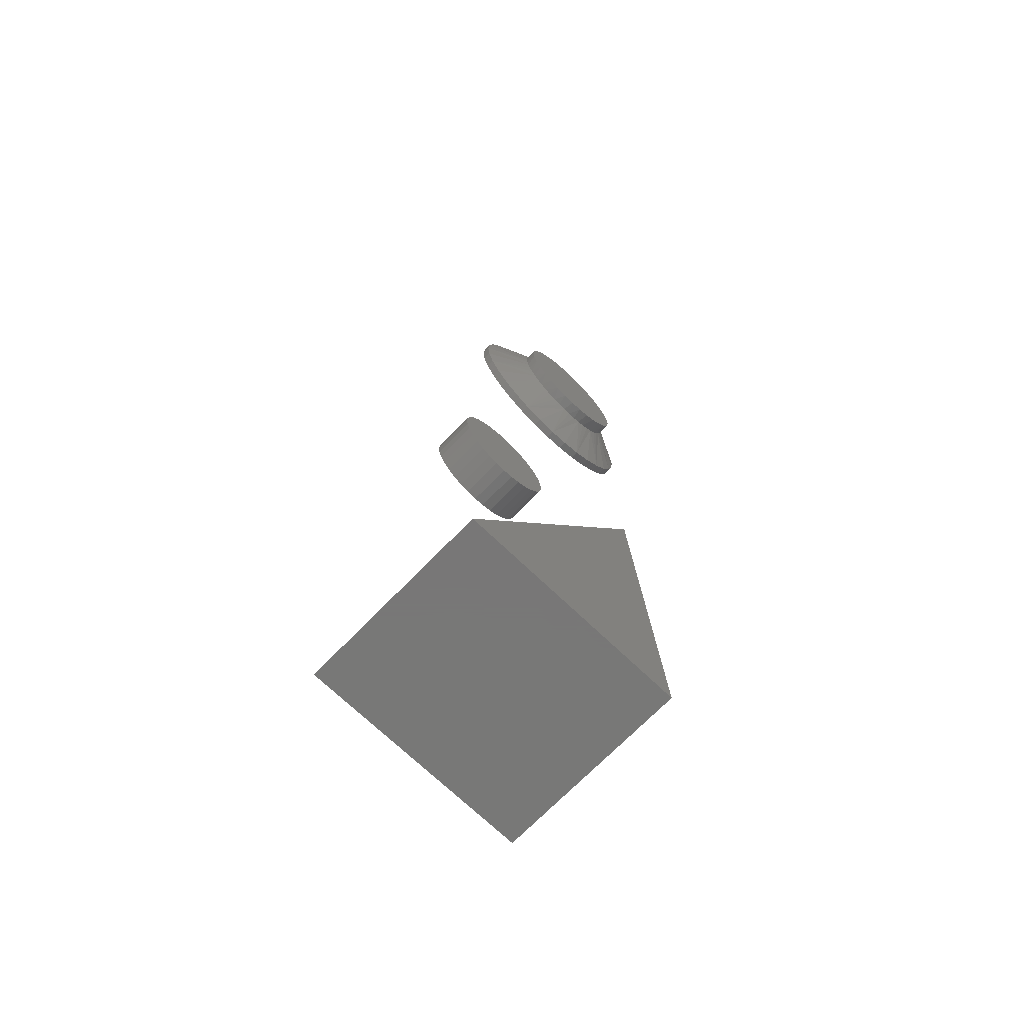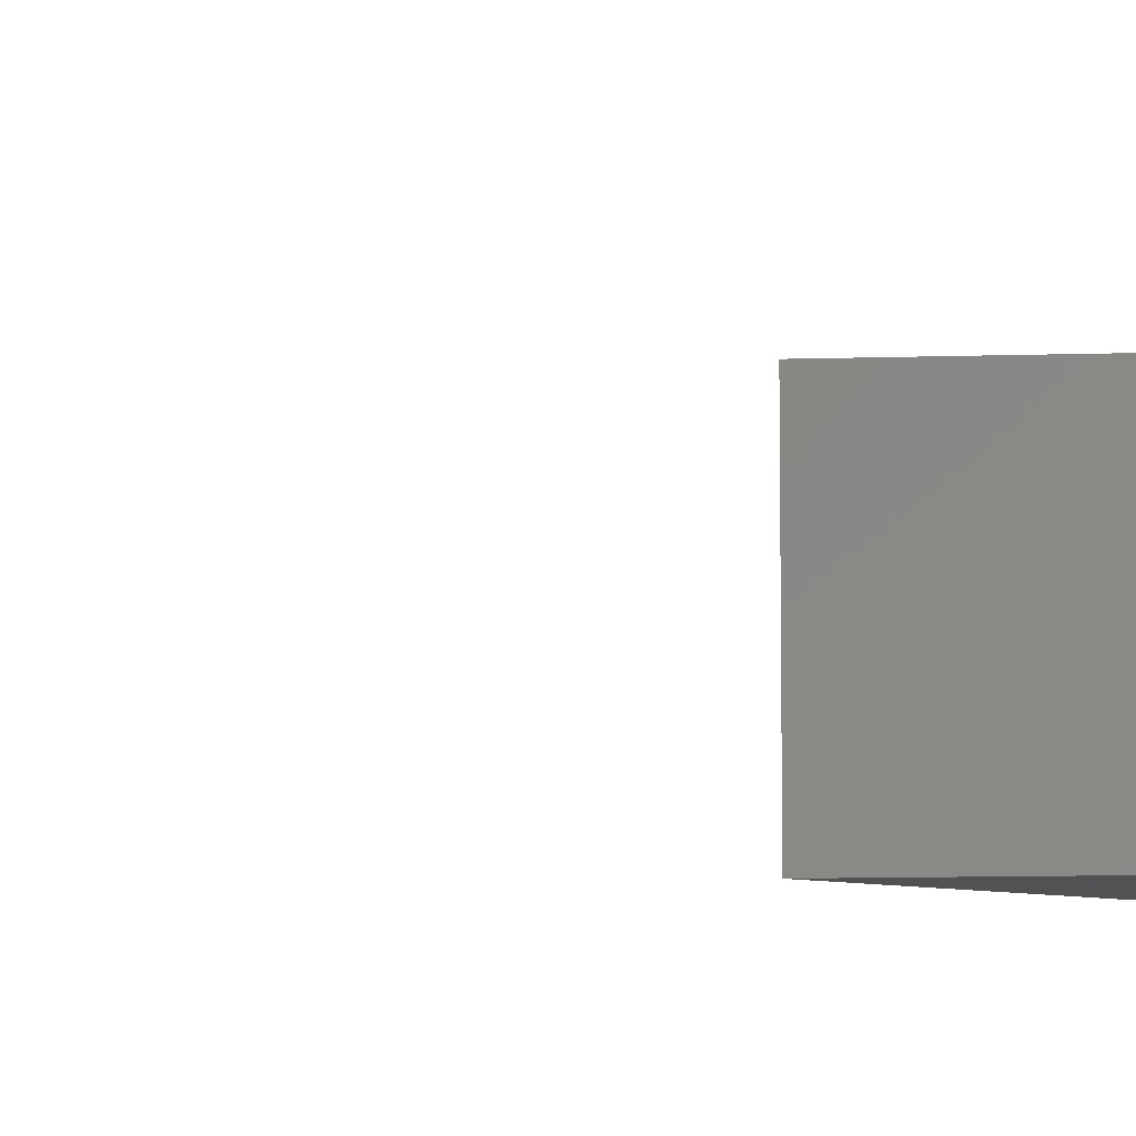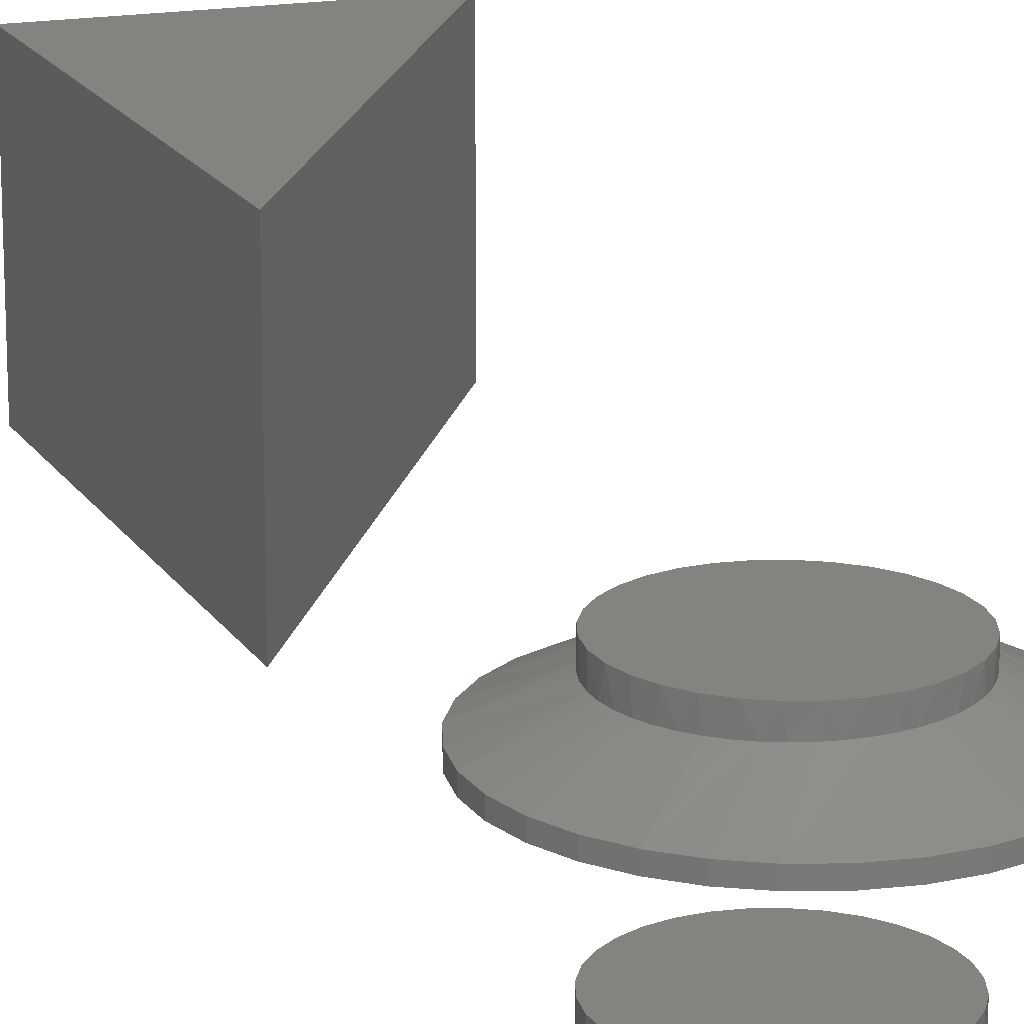
<metadata>
{"format":"stl","ext":"stl","renderer":"f3d","projection":"perspective","resolution":1024,"background":"white","views":[{"elev":-70.3,"azim":136.0,"up":"+Z"},{"elev":-9.4,"azim":65.3,"up":"+Y"},{"elev":18.2,"azim":-18.1,"up":"+Y"}]}
</metadata>
<code>
# stl→obj: 278 verts, 544 faces
v -0.0389 0.01562 -0.4297
v 0.1432 0.01562 -0.75
v -0.0625 0.01562 -0.75
v -0.0625 -0.1562 -0.75
v 0.1432 -0.1562 -0.75
v -0.0389 -0.1562 -0.4297
v -0.06373 3.698e-18 -2.175e-17
v -0.06318 -0.01233 -0.008086
v -0.06373 -0.01234 -2.175e-17
v -0.0626 3.627e-18 -0.01155
v 0.05469 -3.698e-18 -8.343e-17
v 0.05419 -0.0107 -0.007653
v 0.05355 -3.627e-18 -0.01155
v 0.05469 -0.01069 -8.343e-17
v -0.06153 -0.01231 -0.016
v -0.05923 3.416e-18 -0.02266
v -0.05883 -0.01227 -0.0236
v -0.05514 -0.01222 -0.03071
v -0.05375 3.075e-18 -0.0329
v -0.05056 -0.01216 -0.03723
v -0.04639 2.615e-18 -0.04187
v -0.04519 -0.01209 -0.04304
v -0.03913 -0.01201 -0.04805
v -0.03742 2.054e-18 -0.04923
v -0.0325 -0.01192 -0.05218
v -0.02718 1.415e-18 -0.0547
v -0.02544 -0.01182 -0.05539
v -0.01807 -0.01172 -0.05764
v -0.01607 7.214e-19 -0.05807
v -0.01051 -0.01161 -0.05891
v -0.004523 -1.811e-33 -0.05921
v -0.002878 -0.01151 -0.05919
v 0.004696 -0.0114 -0.05849
v 0.007028 -7.214e-19 -0.05807
v 0.0121 -0.0113 -0.05683
v 0.01814 -1.415e-18 -0.0547
v 0.01922 -0.01119 -0.05424
v 0.02594 -0.0111 -0.05077
v 0.02837 -2.054e-18 -0.04923
v 0.03218 -0.01101 -0.04647
v 0.03735 -2.615e-18 -0.04187
v 0.04694 -0.0108 -0.02928
v 0.04276 -0.01086 -0.03564
v 0.04471 -3.075e-18 -0.0329
v 0.05018 -3.416e-18 -0.02266
v 0.05271 -0.01072 -0.01517
v 0.03781 -0.01093 -0.0414
v 0.05028 -0.01075 -0.02242
v 0.05419 -0.0107 0.007653
v 0.05355 -3.627e-18 0.01155
v -0.06318 -0.01233 0.008086
v -0.0626 3.627e-18 0.01155
v 0.05271 -0.01072 0.01517
v 0.05018 -3.416e-18 0.02266
v 0.05028 -0.01075 0.02242
v 0.04694 -0.0108 0.02928
v 0.04471 -3.075e-18 0.0329
v 0.04276 -0.01086 0.03564
v 0.03735 -2.615e-18 0.04187
v 0.03781 -0.01093 0.0414
v 0.03218 -0.01101 0.04647
v 0.02837 -2.054e-18 0.04923
v 0.02594 -0.0111 0.05077
v 0.01922 -0.01119 0.05424
v 0.01814 -1.415e-18 0.0547
v 0.0121 -0.0113 0.05683
v 0.007028 -7.214e-19 0.05807
v 0.004696 -0.0114 0.05849
v -0.002878 -0.01151 0.05919
v -0.004523 1.358e-33 0.05921
v -0.01051 -0.01161 0.05891
v -0.01607 7.214e-19 0.05807
v -0.01807 -0.01172 0.05764
v -0.02544 -0.01182 0.05539
v -0.02718 1.415e-18 0.0547
v -0.0325 -0.01192 0.05218
v -0.03742 2.054e-18 0.04923
v -0.03913 -0.01201 0.04805
v -0.04519 -0.01209 0.04304
v -0.04639 2.615e-18 0.04187
v -0.05056 -0.01216 0.03723
v -0.05375 3.075e-18 0.0329
v -0.05514 -0.01222 0.03071
v -0.05883 -0.01227 0.0236
v -0.05923 3.416e-18 0.02266
v -0.06153 -0.01231 0.016
v 0.05469 -0.04688 -8.343e-17
v 0.05469 -0.03906 -8.343e-17
v 0.05355 -0.04688 0.01155
v 0.05355 -0.03906 0.01155
v 0.05018 -0.04688 0.02266
v 0.05018 -0.03906 0.02266
v 0.04471 -0.04688 0.0329
v 0.04471 -0.03906 0.0329
v 0.03735 -0.04688 0.04187
v 0.03735 -0.03906 0.04187
v 0.02837 -0.04688 0.04923
v 0.02837 -0.03906 0.04923
v 0.01814 -0.04688 0.0547
v 0.01814 -0.03906 0.0547
v 0.007028 -0.04688 0.05807
v 0.007028 -0.03906 0.05807
v -0.004523 -0.04688 0.05921
v -0.004523 -0.03906 0.05921
v -0.01607 -0.04688 0.05807
v -0.01607 -0.03906 0.05807
v -0.02718 -0.04688 0.0547
v -0.02718 -0.03906 0.0547
v -0.03742 -0.04688 0.04923
v -0.03742 -0.03906 0.04923
v -0.04639 -0.04688 0.04187
v -0.04639 -0.03906 0.04187
v -0.05375 -0.04688 0.0329
v -0.05375 -0.03906 0.0329
v -0.05923 -0.04688 0.02266
v -0.05923 -0.03906 0.02266
v -0.0626 -0.04688 0.01155
v -0.0626 -0.03906 0.01155
v -0.06373 -0.04688 -3.626e-17
v -0.06373 -0.03906 -2.175e-17
v 0.05469 -0.1562 -8.343e-17
v 0.05469 -0.1094 -8.343e-17
v 0.05355 -0.1562 0.01155
v 0.05355 -0.1094 0.01155
v 0.05018 -0.1562 0.02266
v 0.05018 -0.1094 0.02266
v 0.04471 -0.1562 0.0329
v 0.04471 -0.1094 0.0329
v 0.03735 -0.1562 0.04187
v 0.03735 -0.1094 0.04187
v 0.02837 -0.1562 0.04923
v 0.02837 -0.1094 0.04923
v 0.01814 -0.1562 0.0547
v 0.01814 -0.1094 0.0547
v 0.007028 -0.1562 0.05807
v 0.007028 -0.1094 0.05807
v -0.004523 -0.1562 0.05921
v -0.004523 -0.1094 0.05921
v -0.01607 -0.1562 0.05807
v -0.01607 -0.1094 0.05807
v -0.02718 -0.1562 0.0547
v -0.02718 -0.1094 0.0547
v -0.03742 -0.1562 0.04923
v -0.03742 -0.1094 0.04923
v -0.04639 -0.1562 0.04187
v -0.04639 -0.1094 0.04187
v -0.05375 -0.1562 0.0329
v -0.05375 -0.1094 0.0329
v -0.05923 -0.1562 0.02266
v -0.05923 -0.1094 0.02266
v -0.0626 -0.1562 0.01155
v -0.0626 -0.1094 0.01155
v -0.06373 -0.1562 -2.175e-17
v -0.06373 -0.1094 -3.626e-17
v -0.0626 -0.04688 -0.01155
v -0.0626 -0.03906 -0.01155
v -0.05923 -0.04688 -0.02266
v -0.05923 -0.03906 -0.02266
v -0.05375 -0.04688 -0.0329
v -0.05375 -0.03906 -0.0329
v -0.04639 -0.04688 -0.04187
v -0.04639 -0.03906 -0.04187
v -0.03742 -0.04688 -0.04923
v -0.03742 -0.03906 -0.04923
v -0.02718 -0.04688 -0.0547
v -0.02718 -0.03906 -0.0547
v -0.01607 -0.04688 -0.05807
v -0.01607 -0.03906 -0.05807
v -0.004523 -0.04688 -0.05921
v -0.004523 -0.03906 -0.05921
v 0.007028 -0.04688 -0.05807
v 0.007028 -0.03906 -0.05807
v 0.01814 -0.04688 -0.0547
v 0.01814 -0.03906 -0.0547
v 0.02837 -0.04688 -0.04923
v 0.02837 -0.03906 -0.04923
v 0.03735 -0.04688 -0.04187
v 0.03735 -0.03906 -0.04187
v 0.04471 -0.04688 -0.0329
v 0.04471 -0.03906 -0.0329
v 0.05018 -0.04688 -0.02266
v 0.05018 -0.03906 -0.02266
v 0.05355 -0.04688 -0.01155
v 0.05355 -0.03906 -0.01155
v -0.0626 -0.1562 -0.01155
v -0.0626 -0.1094 -0.01155
v -0.05923 -0.1562 -0.02266
v -0.05923 -0.1094 -0.02266
v -0.05375 -0.1562 -0.0329
v -0.05375 -0.1094 -0.0329
v -0.04639 -0.1562 -0.04187
v -0.04639 -0.1094 -0.04187
v -0.03742 -0.1562 -0.04923
v -0.03742 -0.1094 -0.04923
v -0.02718 -0.1562 -0.0547
v -0.02718 -0.1094 -0.0547
v -0.01607 -0.1562 -0.05807
v -0.01607 -0.1094 -0.05807
v -0.004523 -0.1562 -0.05921
v -0.004523 -0.1094 -0.05921
v 0.007028 -0.1562 -0.05807
v 0.007028 -0.1094 -0.05807
v 0.01814 -0.1562 -0.0547
v 0.01814 -0.1094 -0.0547
v 0.02837 -0.1562 -0.04923
v 0.02837 -0.1094 -0.04923
v 0.03735 -0.1562 -0.04187
v 0.03735 -0.1094 -0.04187
v 0.04471 -0.1562 -0.0329
v 0.04471 -0.1094 -0.0329
v 0.05018 -0.1562 -0.02266
v 0.05018 -0.1094 -0.02266
v 0.05355 -0.1562 -0.01155
v 0.05355 -0.1094 -0.01155
v -0.09405 -0.03906 -0.03776
v -0.08493 -0.03906 -0.05483
v -0.07266 -0.03906 -0.06978
v 0.0669 -0.03906 0.06978
v 0.07917 -0.03906 0.05483
v 0.08829 -0.03906 0.03776
v 0.08829 -0.03906 -0.03776
v 0.09391 -0.03906 -0.01925
v 0.07917 -0.03906 -0.05483
v 0.0669 -0.03906 -0.06978
v 0.05195 -0.03906 0.08205
v 0.03489 -0.03906 0.09117
v 0.01637 -0.03906 0.09679
v -0.002878 -0.03906 0.09868
v -0.02213 -0.03906 0.09679
v -0.04064 -0.03906 0.09117
v -0.0577 -0.03906 0.08205
v -0.07266 -0.03906 0.06978
v -0.08493 -0.03906 0.05483
v -0.09405 -0.03906 0.03776
v -0.09967 -0.03906 0.01925
v -0.0577 -0.03906 -0.08205
v -0.04064 -0.03906 -0.09117
v -0.02213 -0.03906 -0.09679
v -0.002878 -0.03906 -0.09868
v 0.01637 -0.03906 -0.09679
v 0.03489 -0.03906 -0.09117
v 0.05195 -0.03906 -0.08205
v -0.09967 -0.03906 -0.01925
v -0.1016 -0.03906 1.208e-17
v 0.09391 -0.03906 0.01925
v 0.09581 -0.03906 -1.209e-17
v 0.0669 -0.03125 0.06978
v 0.07917 -0.03125 0.05483
v 0.08829 -0.03125 0.03776
v 0.03489 -0.03125 0.09117
v 0.05195 -0.03125 0.08205
v 0.01637 -0.03125 0.09679
v -0.07266 -0.03125 0.06978
v -0.0577 -0.03125 0.08205
v -0.09405 -0.03125 0.03776
v -0.08493 -0.03125 0.05483
v -0.09967 -0.03125 0.01925
v 0.09391 -0.03125 0.01925
v 0.09581 -0.03125 -3.626e-17
v -0.1016 -0.03125 1.208e-17
v -0.002878 -0.03125 0.09868
v -0.02213 -0.03125 0.09679
v -0.04064 -0.03125 0.09117
v -0.07266 -0.03125 -0.06978
v -0.08493 -0.03125 -0.05483
v -0.09405 -0.03125 -0.03776
v -0.04064 -0.03125 -0.09117
v -0.0577 -0.03125 -0.08205
v -0.02213 -0.03125 -0.09679
v 0.0669 -0.03125 -0.06978
v 0.05195 -0.03125 -0.08205
v 0.08829 -0.03125 -0.03776
v 0.07917 -0.03125 -0.05483
v 0.09391 -0.03125 -0.01925
v -0.09967 -0.03125 -0.01925
v -0.002878 -0.03125 -0.09868
v 0.01637 -0.03125 -0.09679
v 0.03489 -0.03125 -0.09117
f 1 2 3
f 4 5 6
f 1 3 6
f 6 3 4
f 2 1 5
f 5 1 6
f 3 2 4
f 4 2 5
f 7 8 9
f 7 10 8
f 11 12 13
f 11 14 12
f 15 8 10
f 10 16 15
f 15 16 17
f 18 17 16
f 16 19 18
f 20 18 19
f 19 21 20
f 20 21 22
f 23 22 21
f 21 24 23
f 25 23 24
f 24 26 25
f 25 26 27
f 28 27 26
f 26 29 28
f 30 28 29
f 29 31 30
f 30 31 32
f 33 32 31
f 31 34 33
f 35 33 34
f 34 36 35
f 35 36 37
f 38 37 36
f 36 39 38
f 40 38 39
f 39 41 40
f 42 43 44
f 44 45 42
f 12 46 13
f 44 43 41
f 41 43 47
f 41 47 40
f 13 46 45
f 45 46 48
f 45 48 42
f 11 49 14
f 11 50 49
f 7 51 52
f 7 9 51
f 49 50 53
f 53 50 54
f 53 54 55
f 56 55 54
f 54 57 56
f 56 57 58
f 58 57 59
f 58 59 60
f 61 60 59
f 59 62 61
f 61 62 63
f 64 63 62
f 62 65 64
f 66 64 65
f 65 67 66
f 66 67 68
f 69 68 67
f 67 70 69
f 71 69 70
f 70 72 71
f 71 72 73
f 74 73 72
f 72 75 74
f 76 74 75
f 75 77 76
f 76 77 78
f 79 78 77
f 77 80 79
f 81 79 80
f 80 82 81
f 81 82 83
f 84 83 82
f 82 85 84
f 86 84 85
f 85 52 86
f 86 52 51
f 87 88 89
f 89 88 90
f 89 90 91
f 91 90 92
f 91 92 93
f 93 92 94
f 93 94 95
f 95 94 96
f 95 96 97
f 97 96 98
f 97 98 99
f 99 98 100
f 99 100 101
f 101 100 102
f 101 102 103
f 103 102 104
f 103 104 105
f 105 104 106
f 105 106 107
f 107 106 108
f 107 108 109
f 109 108 110
f 109 110 111
f 111 110 112
f 111 112 113
f 113 112 114
f 113 114 115
f 115 114 116
f 115 116 117
f 117 116 118
f 117 118 119
f 119 118 120
f 121 122 123
f 123 122 124
f 123 124 125
f 125 124 126
f 125 126 127
f 127 126 128
f 127 128 129
f 129 128 130
f 129 130 131
f 131 130 132
f 131 132 133
f 133 132 134
f 133 134 135
f 135 134 136
f 135 136 137
f 137 136 138
f 137 138 139
f 139 138 140
f 139 140 141
f 141 140 142
f 141 142 143
f 143 142 144
f 143 144 145
f 145 144 146
f 145 146 147
f 147 146 148
f 147 148 149
f 149 148 150
f 149 150 151
f 151 150 152
f 151 152 153
f 153 152 154
f 119 120 155
f 155 120 156
f 155 156 157
f 157 156 158
f 157 158 159
f 159 158 160
f 159 160 161
f 161 160 162
f 161 162 163
f 163 162 164
f 163 164 165
f 165 164 166
f 165 166 167
f 167 166 168
f 167 168 169
f 169 168 170
f 169 170 171
f 171 170 172
f 171 172 173
f 173 172 174
f 173 174 175
f 175 174 176
f 175 176 177
f 177 176 178
f 177 178 179
f 179 178 180
f 179 180 181
f 181 180 182
f 181 182 183
f 183 182 184
f 183 184 87
f 87 184 88
f 153 154 185
f 185 154 186
f 185 186 187
f 187 186 188
f 187 188 189
f 189 188 190
f 189 190 191
f 191 190 192
f 191 192 193
f 193 192 194
f 193 194 195
f 195 194 196
f 195 196 197
f 197 196 198
f 197 198 199
f 199 198 200
f 199 200 201
f 201 200 202
f 201 202 203
f 203 202 204
f 203 204 205
f 205 204 206
f 205 206 207
f 207 206 208
f 207 208 209
f 209 208 210
f 209 210 211
f 211 210 212
f 211 212 213
f 213 212 214
f 213 214 121
f 121 214 122
f 103 105 101
f 99 101 105
f 107 99 105
f 97 99 107
f 109 97 107
f 95 97 109
f 111 95 109
f 93 95 111
f 113 93 111
f 91 93 113
f 115 91 113
f 159 179 157
f 177 179 159
f 161 177 159
f 175 177 161
f 163 175 161
f 173 175 163
f 165 173 163
f 171 173 165
f 167 171 165
f 169 171 167
f 179 181 157
f 157 181 183
f 157 183 155
f 155 183 87
f 155 87 119
f 119 87 89
f 119 89 117
f 117 89 91
f 117 91 115
f 136 140 138
f 140 136 134
f 140 134 142
f 142 134 132
f 142 132 144
f 144 132 130
f 144 130 146
f 146 130 128
f 146 128 148
f 148 128 126
f 148 126 150
f 188 210 190
f 190 210 208
f 190 208 192
f 192 208 206
f 192 206 194
f 194 206 204
f 194 204 196
f 196 204 202
f 196 202 198
f 198 202 200
f 150 126 152
f 152 126 124
f 152 124 154
f 154 124 122
f 154 122 186
f 186 122 214
f 186 214 188
f 188 214 212
f 188 212 210
f 67 72 70
f 72 67 65
f 72 65 75
f 75 65 62
f 75 62 77
f 77 62 59
f 77 59 80
f 80 59 57
f 80 57 82
f 82 57 54
f 82 54 85
f 16 44 19
f 19 44 41
f 19 41 21
f 21 41 39
f 21 39 24
f 24 39 36
f 24 36 26
f 26 36 34
f 26 34 29
f 29 34 31
f 85 54 52
f 52 54 50
f 52 50 7
f 7 50 11
f 7 11 10
f 10 11 13
f 10 13 16
f 16 13 45
f 16 45 44
f 160 158 215
f 160 215 162
f 162 215 216
f 164 162 216
f 164 216 166
f 168 166 216
f 216 217 168
f 218 102 100
f 218 100 219
f 219 100 98
f 219 98 96
f 219 96 220
f 220 96 94
f 220 94 92
f 221 222 182
f 221 182 180
f 180 178 221
f 223 221 178
f 223 178 176
f 223 176 174
f 223 174 172
f 223 172 224
f 104 102 218
f 104 218 225
f 104 225 226
f 104 226 227
f 104 227 228
f 104 228 229
f 104 229 230
f 104 230 231
f 104 231 232
f 104 232 106
f 233 234 112
f 233 112 110
f 233 110 108
f 233 108 106
f 233 106 232
f 234 235 116
f 234 116 114
f 234 114 112
f 170 168 217
f 170 217 236
f 170 236 237
f 170 237 238
f 170 238 239
f 170 239 240
f 170 240 241
f 170 241 242
f 170 242 224
f 170 224 172
f 215 158 243
f 243 158 156
f 243 156 244
f 244 156 120
f 244 120 235
f 235 120 118
f 235 118 116
f 220 92 245
f 245 92 90
f 245 90 246
f 246 90 88
f 246 88 222
f 222 88 184
f 222 184 182
f 55 247 248
f 248 249 55
f 55 249 53
f 60 250 251
f 251 247 60
f 60 247 58
f 252 250 64
f 64 250 63
f 76 253 254
f 81 255 256
f 256 253 81
f 81 253 79
f 257 255 86
f 86 255 84
f 249 49 53
f 247 55 56
f 247 56 58
f 250 60 61
f 250 61 63
f 253 76 78
f 253 78 79
f 255 81 83
f 255 83 84
f 14 49 249
f 14 249 258
f 14 258 259
f 260 257 86
f 260 86 51
f 260 51 9
f 261 252 64
f 261 64 66
f 261 66 68
f 261 68 69
f 261 69 262
f 263 262 69
f 263 69 71
f 263 71 73
f 263 73 74
f 263 74 76
f 263 76 254
f 17 264 265
f 265 266 17
f 17 266 15
f 22 267 268
f 268 264 22
f 22 264 20
f 269 267 27
f 27 267 25
f 38 270 271
f 43 272 273
f 273 270 43
f 43 270 47
f 274 272 46
f 46 272 48
f 266 8 15
f 264 17 18
f 264 18 20
f 267 22 23
f 267 23 25
f 270 38 40
f 270 40 47
f 272 43 42
f 272 42 48
f 9 8 266
f 9 266 275
f 9 275 260
f 259 274 46
f 259 46 12
f 259 12 14
f 276 269 27
f 276 27 28
f 276 28 30
f 276 30 32
f 276 32 277
f 278 277 32
f 278 32 33
f 278 33 35
f 278 35 37
f 278 37 38
f 278 38 271
f 137 139 135
f 133 135 139
f 141 133 139
f 131 133 141
f 143 131 141
f 129 131 143
f 145 129 143
f 127 129 145
f 147 127 145
f 125 127 147
f 149 125 147
f 189 209 187
f 207 209 189
f 191 207 189
f 205 207 191
f 193 205 191
f 203 205 193
f 195 203 193
f 201 203 195
f 197 201 195
f 199 201 197
f 209 211 187
f 187 211 213
f 187 213 185
f 185 213 121
f 185 121 153
f 153 121 123
f 153 123 151
f 151 123 125
f 151 125 149
f 259 246 274
f 274 246 222
f 274 222 272
f 272 222 221
f 272 221 273
f 273 221 223
f 273 223 270
f 270 223 224
f 270 224 271
f 271 224 242
f 271 242 278
f 278 242 241
f 278 241 277
f 277 241 240
f 277 240 276
f 276 240 239
f 276 239 269
f 269 239 238
f 269 238 267
f 267 238 237
f 267 237 268
f 268 237 236
f 268 236 264
f 264 236 217
f 264 217 265
f 265 217 216
f 265 216 266
f 266 216 215
f 266 215 275
f 275 215 243
f 275 243 260
f 260 243 244
f 260 244 257
f 257 244 235
f 257 235 255
f 255 235 234
f 255 234 256
f 256 234 233
f 256 233 253
f 253 233 232
f 253 232 254
f 254 232 231
f 254 231 263
f 263 231 230
f 263 230 262
f 262 230 229
f 262 229 261
f 261 229 228
f 261 228 252
f 252 228 227
f 252 227 250
f 250 227 226
f 250 226 251
f 251 226 225
f 251 225 247
f 247 225 218
f 247 218 248
f 248 218 219
f 248 219 249
f 249 219 220
f 249 220 258
f 258 220 245
f 258 245 259
f 259 245 246

</code>
